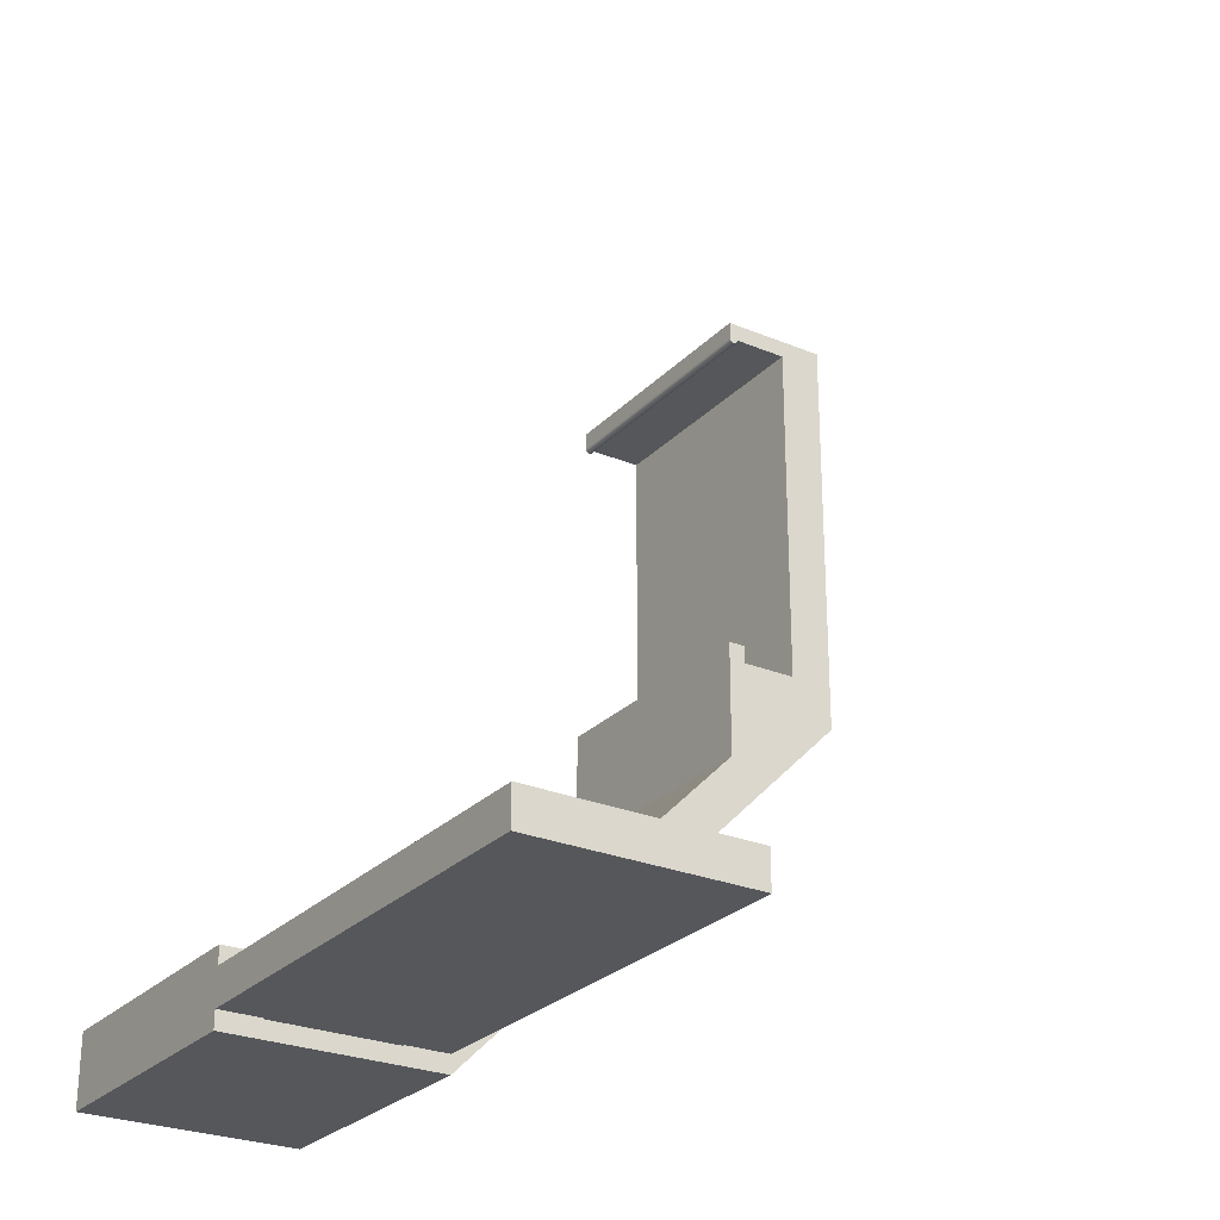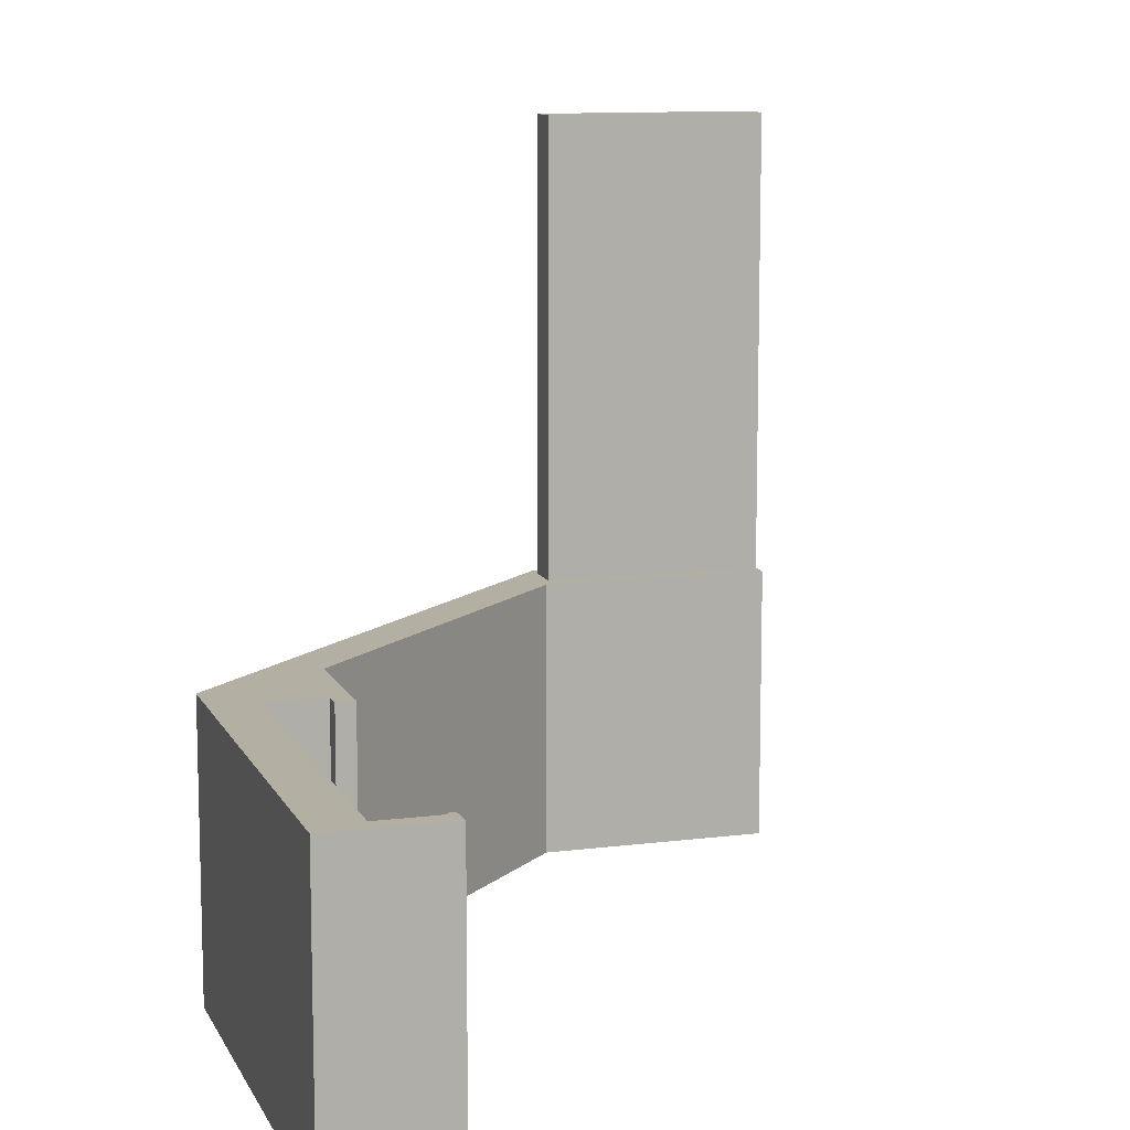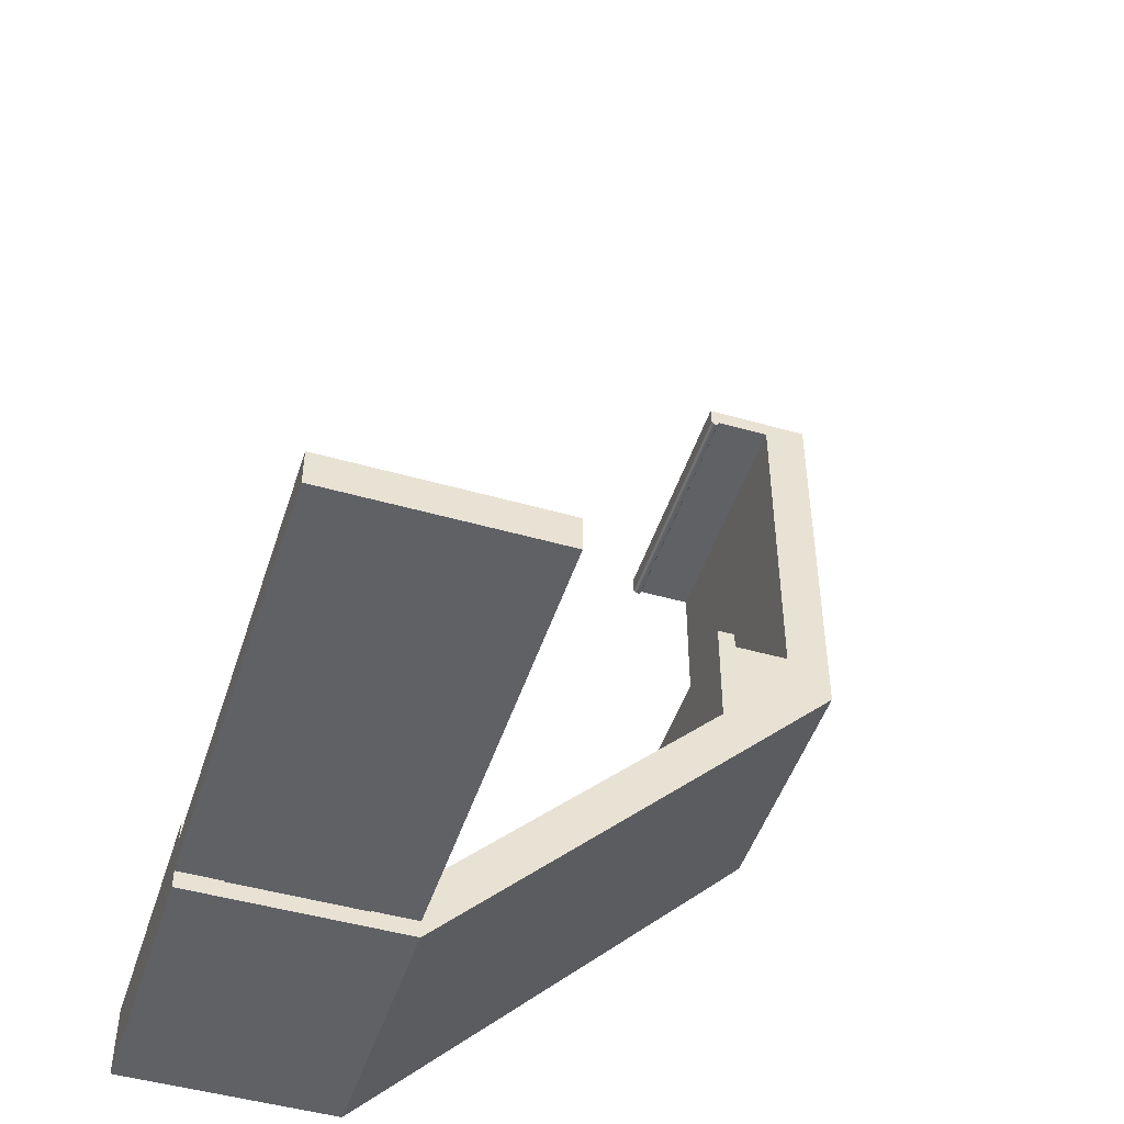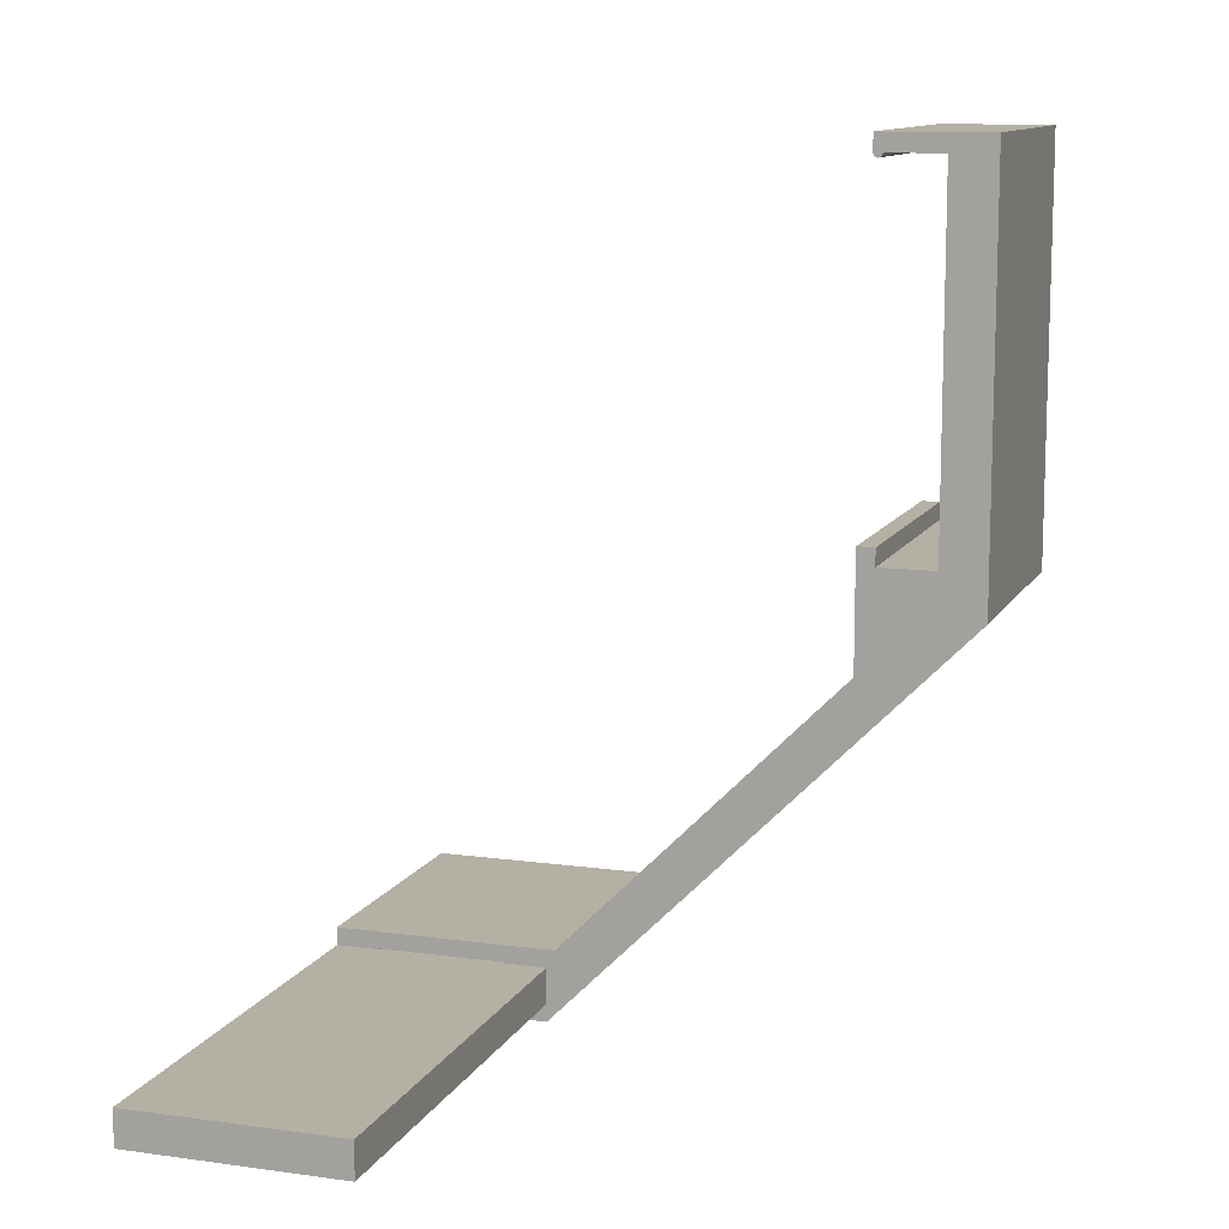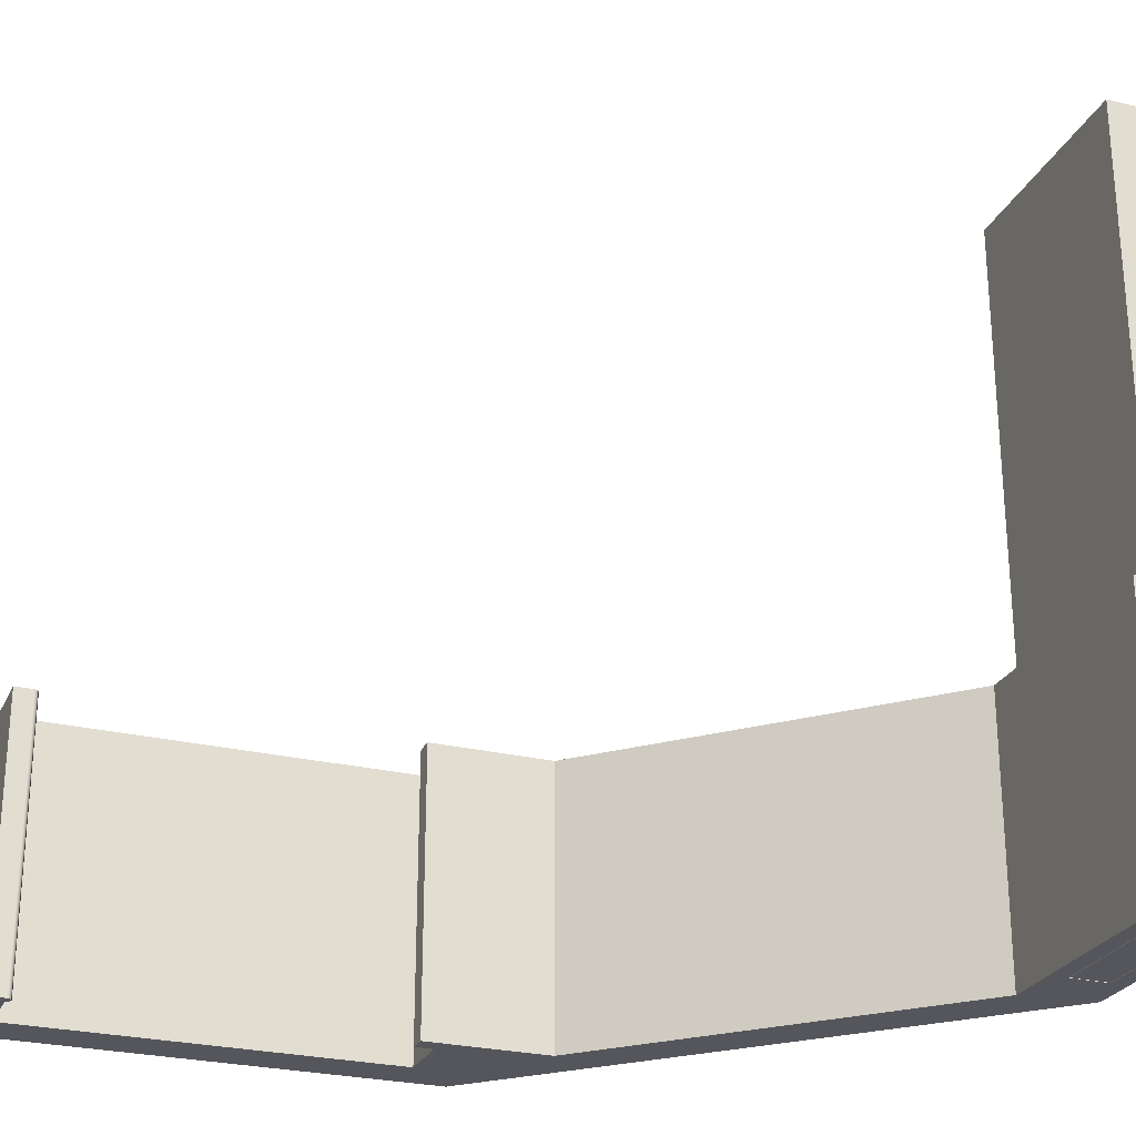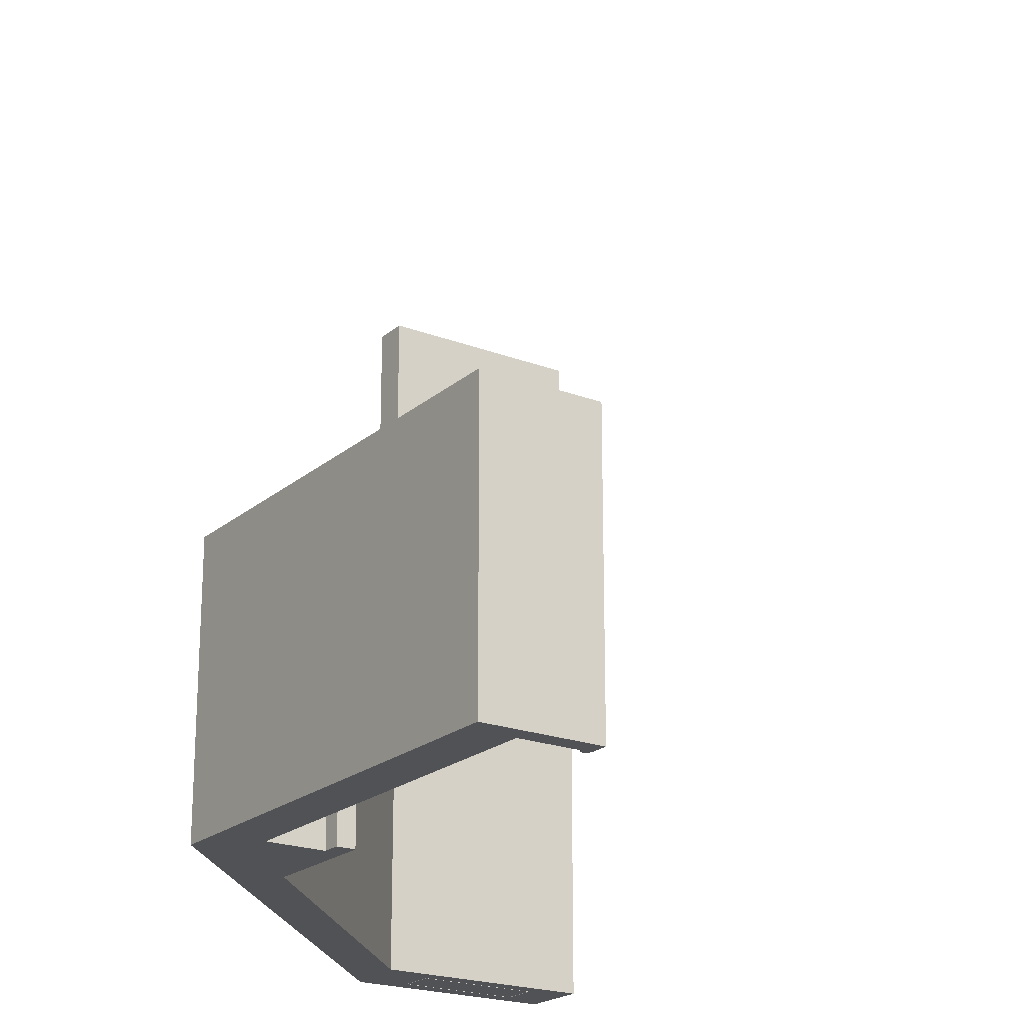
<metadata>
{"format":"obj","ext":"obj","renderer":"f3d","projection":"perspective","resolution":1024,"background":"white","views":[{"elev":-26.5,"azim":146.8,"up":"+Z"},{"elev":11.1,"azim":-17.5,"up":"+Y"},{"elev":-48.1,"azim":162.3,"up":"+Z"},{"elev":11.4,"azim":-161.4,"up":"+Z"},{"elev":-26.3,"azim":69.1,"up":"+Y"},{"elev":-21.2,"azim":-34.3,"up":"+Y"}]}
</metadata>
<code>
v 4.593 -1.5 -4.906
v 4.593 -1.5 -4.486
v 6.013 -1.5 -4.486
v 6.013 -1.5 -4.906
v 0.73 -1.5 4.23
v -0.5 -1.5 4.23
v -0.5 -1.5 -0.5
v 4.096 -1.5 -5.096
v 6.503 -1.5 -5.096
v 6.503 -1.5 -4.296
v 4.003 -1.5 -4.296
v 0.83 -1.5 -1.123
v 0.83 -1.5 0.2
v 0.63 -1.5 0.2
v 0.63 -1.5 8.882e-16
v 0 -1.5 0
v 0 -1.5 4.03
v 0.63 -1.5 4.03
v 0.6446 -1.5 3.995
v 0.68 -1.5 3.98
v 0.7154 -1.5 3.995
v 0.73 -1.5 4.03
v 4.593 -1.5 -4.486
v 4.593 1.5 -4.486
v 6.013 1.5 -4.486
v 6.013 -1.5 -4.486
v 6.013 -1.5 -4.486
v 6.013 1.5 -4.486
v 6.013 1.5 -4.906
v 6.013 -1.5 -4.906
v 6.013 -1.5 -4.906
v 6.013 1.5 -4.906
v 4.593 1.5 -4.906
v 4.593 -1.5 -4.906
v 4.593 -1.5 -4.906
v 4.593 1.5 -4.906
v 4.593 1.5 -4.486
v 4.593 -1.5 -4.486
v -0.5 -1.5 4.23
v -0.5 1.5 4.23
v -0.5 1.5 -0.5
v -0.5 -1.5 -0.5
v -0.5 -1.5 -0.5
v -0.5 1.5 -0.5
v 4.096 1.5 -5.096
v 4.096 -1.5 -5.096
v 4.096 -1.5 -5.096
v 4.096 1.5 -5.096
v 6.503 1.5 -5.096
v 6.503 -1.5 -5.096
v 6.503 -1.5 -5.096
v 6.503 1.5 -5.096
v 6.503 1.5 -4.296
v 6.503 -1.5 -4.296
v 6.503 -1.5 -4.296
v 6.503 1.5 -4.296
v 4.003 1.5 -4.296
v 4.003 -1.5 -4.296
v 4.003 -1.5 -4.296
v 4.003 1.5 -4.296
v 0.83 1.5 -1.123
v 0.83 -1.5 -1.123
v 0.83 -1.5 -1.123
v 0.83 1.5 -1.123
v 0.83 1.5 0.2
v 0.83 -1.5 0.2
v 0.83 -1.5 0.2
v 0.83 1.5 0.2
v 0.63 1.5 0.2
v 0.63 -1.5 0.2
v 0.63 -1.5 0.2
v 0.63 1.5 0.2
v 0.63 1.5 8.882e-16
v 0.63 -1.5 8.882e-16
v 0.63 -1.5 8.882e-16
v 0.63 1.5 8.882e-16
v 0 1.5 0
v 0 -1.5 0
v 0 -1.5 0
v 0 1.5 0
v 0 1.5 4.03
v 0 -1.5 4.03
v 0 -1.5 4.03
v 0 1.5 4.03
v 0.63 1.5 4.03
v 0.63 -1.5 4.03
v 0.63 -1.5 4.03
v 0.63 1.5 4.03
v 0.6446 1.5 3.995
v 0.68 1.5 3.98
v 0.7154 1.5 3.995
v 0.73 1.5 4.03
v 0.73 -1.5 4.03
v 0.7154 -1.5 3.995
v 0.68 -1.5 3.98
v 0.6446 -1.5 3.995
v 0.73 -1.5 4.03
v 0.73 1.5 4.03
v 0.73 1.5 4.23
v 0.73 -1.5 4.23
v 0.73 -1.5 4.23
v 0.73 1.5 4.23
v -0.5 1.5 4.23
v -0.5 -1.5 4.23
v 4.593 1.5 -4.486
v 4.593 1.5 -4.906
v 6.013 1.5 -4.906
v 6.013 1.5 -4.486
v -0.5 1.5 4.23
v 0.73 1.5 4.23
v 0.73 1.5 4.03
v 0.7154 1.5 3.995
v 0.68 1.5 3.98
v 0.6446 1.5 3.995
v 0.63 1.5 4.03
v 0 1.5 4.03
v 0 1.5 0
v 0.63 1.5 8.882e-16
v 0.63 1.5 0.2
v 0.83 1.5 0.2
v 0.83 1.5 -1.123
v 4.003 1.5 -4.296
v 6.503 1.5 -4.296
v 6.503 1.5 -5.096
v 4.096 1.5 -5.096
v -0.5 1.5 -0.5
v 6.003 -1.5 -4.896
v 6.003 -1.5 -4.496
v 4.603 -1.5 -4.496
v 4.603 -1.5 -4.896
v 6.003 -1.5 -4.496
v 6.003 1.5 -4.496
v 4.603 1.5 -4.496
v 4.603 -1.5 -4.496
v 4.603 -1.5 -4.496
v 4.603 1.5 -4.496
v 4.603 1.5 -4.896
v 4.603 -1.5 -4.896
v 4.603 -1.5 -4.896
v 4.603 1.5 -4.896
v 6.003 1.5 -4.896
v 6.003 -1.5 -4.896
v 6.003 -1.5 -4.896
v 6.003 1.5 -4.896
v 6.003 1.5 -4.496
v 6.003 -1.5 -4.496
v 6.003 1.5 -4.496
v 6.003 1.5 -4.896
v 4.603 1.5 -4.896
v 4.603 1.5 -4.496
v 4.096 1.5 -4.896
v 4.096 1.5 -4.496
v 4.096 6.5 -4.496
v 4.096 6.5 -4.896
v 6.503 1.5 -4.896
v 4.096 1.5 -4.896
v 4.096 6.5 -4.896
v 6.503 6.5 -4.896
v 6.503 1.5 -4.496
v 6.503 1.5 -4.896
v 6.503 6.5 -4.896
v 6.503 6.5 -4.496
v 4.096 1.5 -4.496
v 6.503 1.5 -4.496
v 6.503 6.5 -4.496
v 4.096 6.5 -4.496
v 4.096 6.5 -4.496
v 6.503 6.5 -4.496
v 6.503 6.5 -4.896
v 4.096 6.5 -4.896
v 6.503 1.5 -4.496
v 4.096 1.5 -4.496
v 4.096 1.5 -4.896
v 6.503 1.5 -4.896
g b916a076-e34c-11ea-afa6-54bf646e7e1f
f 2 8 1
f 1 8 9
f 1 9 4
f 4 9 10
f 4 10 3
f 3 10 2
f 2 10 11
f 2 11 8
f 8 11 12
f 8 12 7
f 7 12 16
f 7 16 6
f 6 16 17
f 6 17 5
f 5 17 18
f 5 18 22
f 22 18 21
f 21 18 20
f 20 18 19
f 16 12 15
f 15 12 13
f 15 13 14
g b9173cae-e34c-11ea-8e57-54bf646e7e1f
f 24 25 23
f 23 25 26
g b91763b8-e34c-11ea-a3f7-54bf646e7e1f
f 28 29 27
f 27 29 30
g b917b1d4-e34c-11ea-bb91-54bf646e7e1f
f 32 33 31
f 31 33 34
g b917d8e4-e34c-11ea-b782-54bf646e7e1f
f 36 37 35
f 35 37 38
g b9182706-e34c-11ea-a9fd-54bf646e7e1f
f 40 41 39
f 39 41 42
g b9189c36-e34c-11ea-8c7d-54bf646e7e1f
f 44 45 43
f 43 45 46
g b918ea54-e34c-11ea-a59d-54bf646e7e1f
f 48 49 47
f 47 49 50
g b919387a-e34c-11ea-a65d-54bf646e7e1f
f 52 53 51
f 51 53 54
g b91986ba-e34c-11ea-9d2f-54bf646e7e1f
f 56 57 55
f 55 57 58
g b919d4dc-e34c-11ea-990f-54bf646e7e1f
f 60 61 59
f 59 61 62
g b91a49f4-e34c-11ea-b177-54bf646e7e1f
f 64 65 63
f 63 65 66
g b91abf28-e34c-11ea-9f72-54bf646e7e1f
f 68 69 67
f 67 69 70
g b91b0d4c-e34c-11ea-857b-54bf646e7e1f
f 72 73 71
f 71 73 74
g b91b826c-e34c-11ea-b47a-54bf646e7e1f
f 76 77 75
f 75 77 78
g b91c1ea8-e34c-11ea-b31a-54bf646e7e1f
f 80 81 79
f 79 81 82
g b91c93de-e34c-11ea-bb1c-54bf646e7e1f
f 84 85 83
f 83 85 86
g b91d0924-e34c-11ea-b1a5-54bf646e7e1f
f 87 88 96
f 96 88 89
f 96 89 95
f 95 89 90
f 95 90 94
f 94 90 91
f 94 91 93
f 93 91 92
g b91da554-e34c-11ea-89f4-54bf646e7e1f
f 98 99 97
f 97 99 100
g b91e41a4-e34c-11ea-9ae4-54bf646e7e1f
f 102 103 101
f 101 103 104
g b91eddf4-e34c-11ea-b954-54bf646e7e1f
f 106 125 105
f 105 125 122
f 105 122 123
f 125 106 124
f 124 106 107
f 124 107 123
f 123 107 108
f 123 108 105
f 110 116 109
f 109 116 117
f 109 117 126
f 126 117 121
f 126 121 125
f 125 121 122
f 116 110 115
f 115 110 111
f 115 111 114
f 114 111 113
f 113 111 112
f 117 118 121
f 121 118 120
f 120 118 119
g b953a9a6-e34c-11ea-a365-54bf646e7e1f
f 127 128 130
f 130 128 129
g b9546d12-e34c-11ea-a6ad-54bf646e7e1f
f 132 133 131
f 131 133 134
g b9550952-e34c-11ea-b4b2-54bf646e7e1f
f 136 137 135
f 135 137 138
g b955a58a-e34c-11ea-83ff-54bf646e7e1f
f 140 141 139
f 139 141 142
g b95668dc-e34c-11ea-b1c8-54bf646e7e1f
f 144 145 143
f 143 145 146
g b9572c2e-e34c-11ea-a612-54bf646e7e1f
f 147 148 150
f 150 148 149
g b99239a4-e34c-11ea-9bf9-54bf646e7e1f
f 151 152 154
f 154 152 153
g b992fce8-e34c-11ea-910f-54bf646e7e1f
f 155 156 158
f 158 156 157
g b993e758-e34c-11ea-8ba0-54bf646e7e1f
f 159 160 162
f 162 160 161
g b994d1ca-e34c-11ea-a8e6-54bf646e7e1f
f 163 164 166
f 166 164 165
g b995951e-e34c-11ea-95e0-54bf646e7e1f
f 168 169 167
f 167 169 170
g b9967f92-e34c-11ea-88d6-54bf646e7e1f
f 171 172 174
f 174 172 173

</code>
